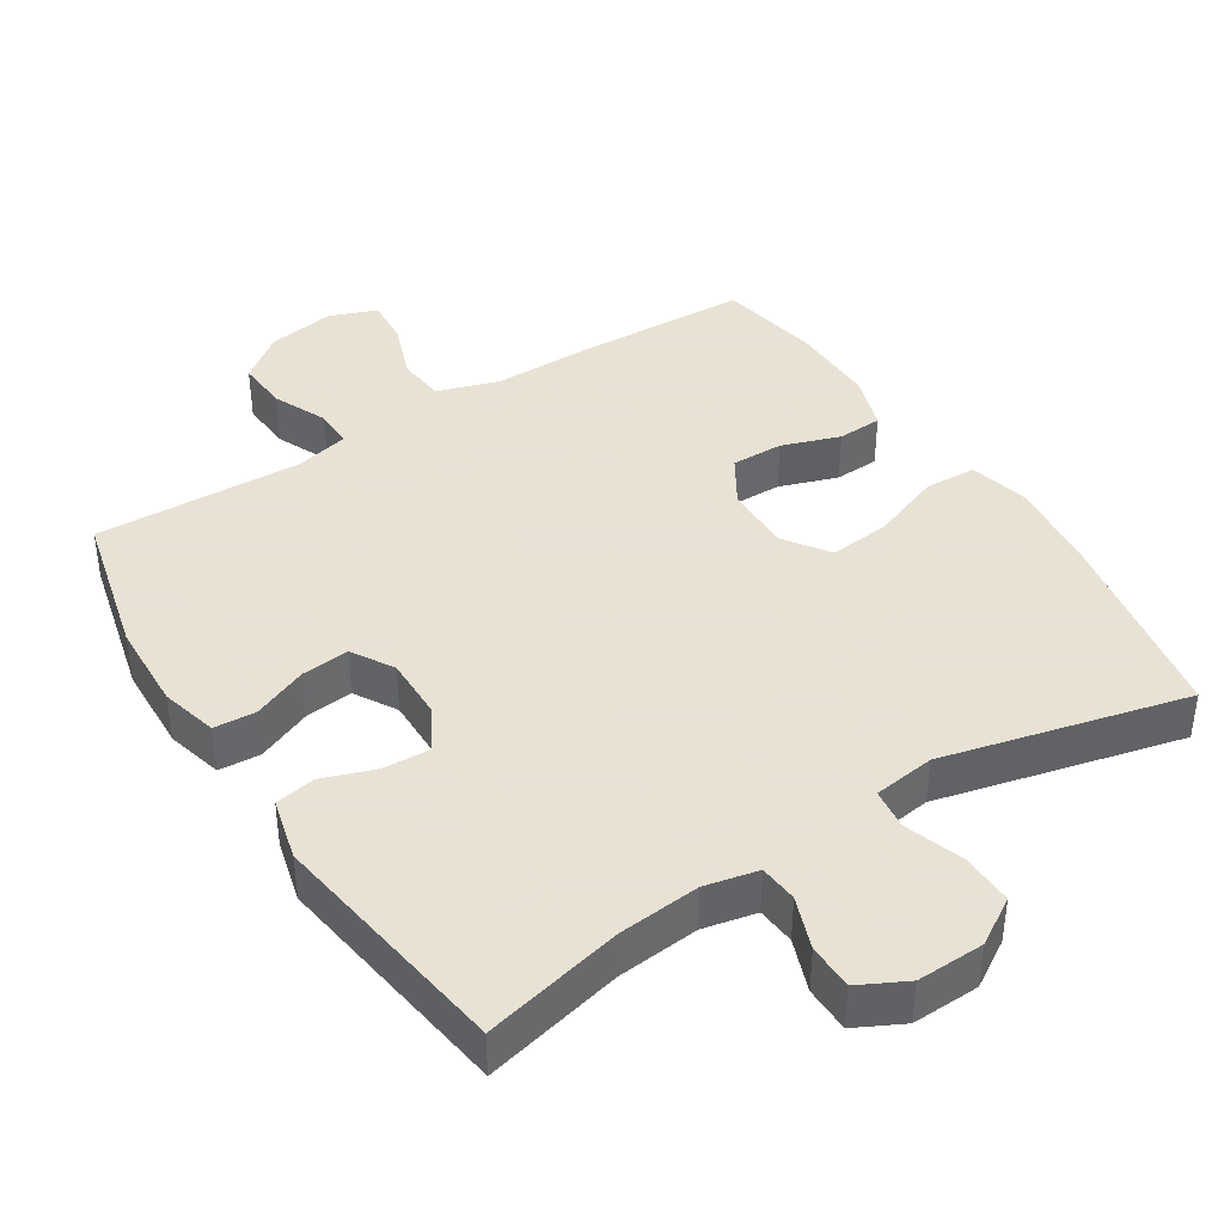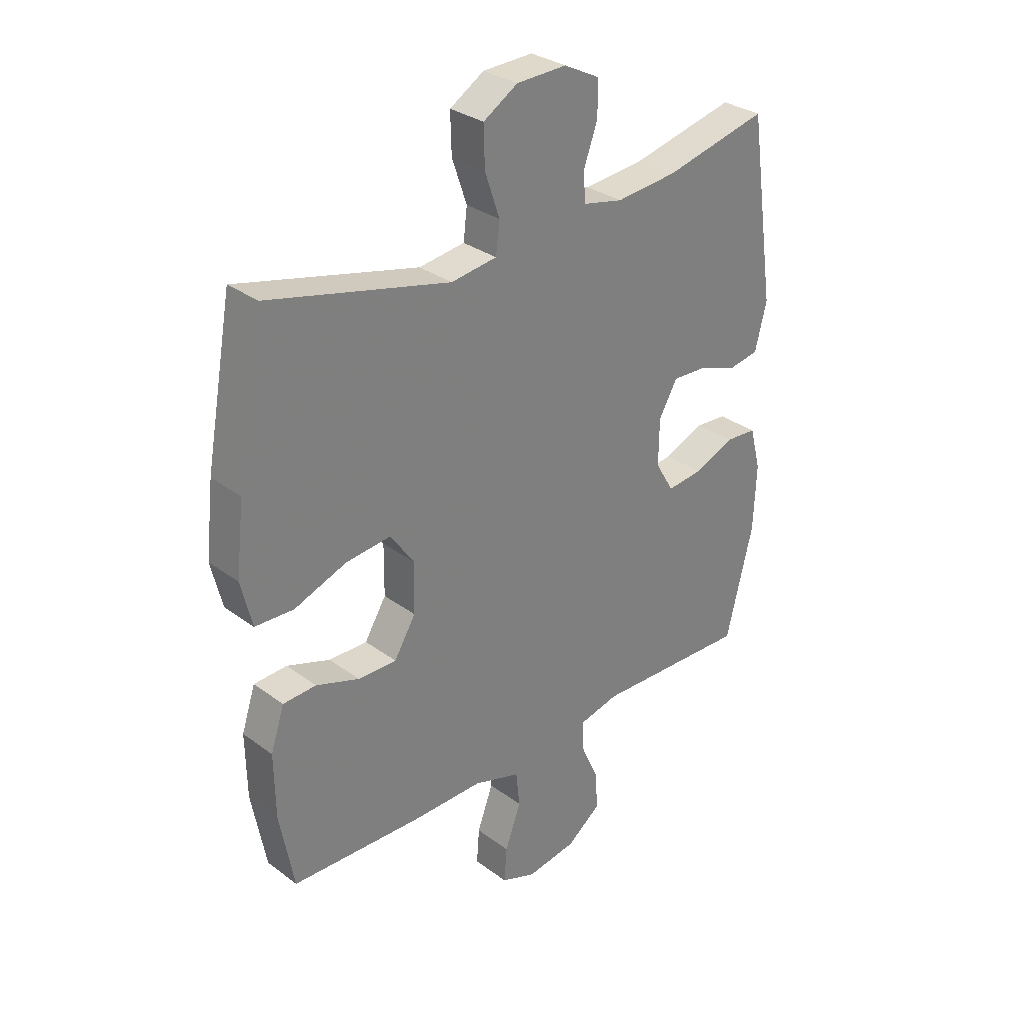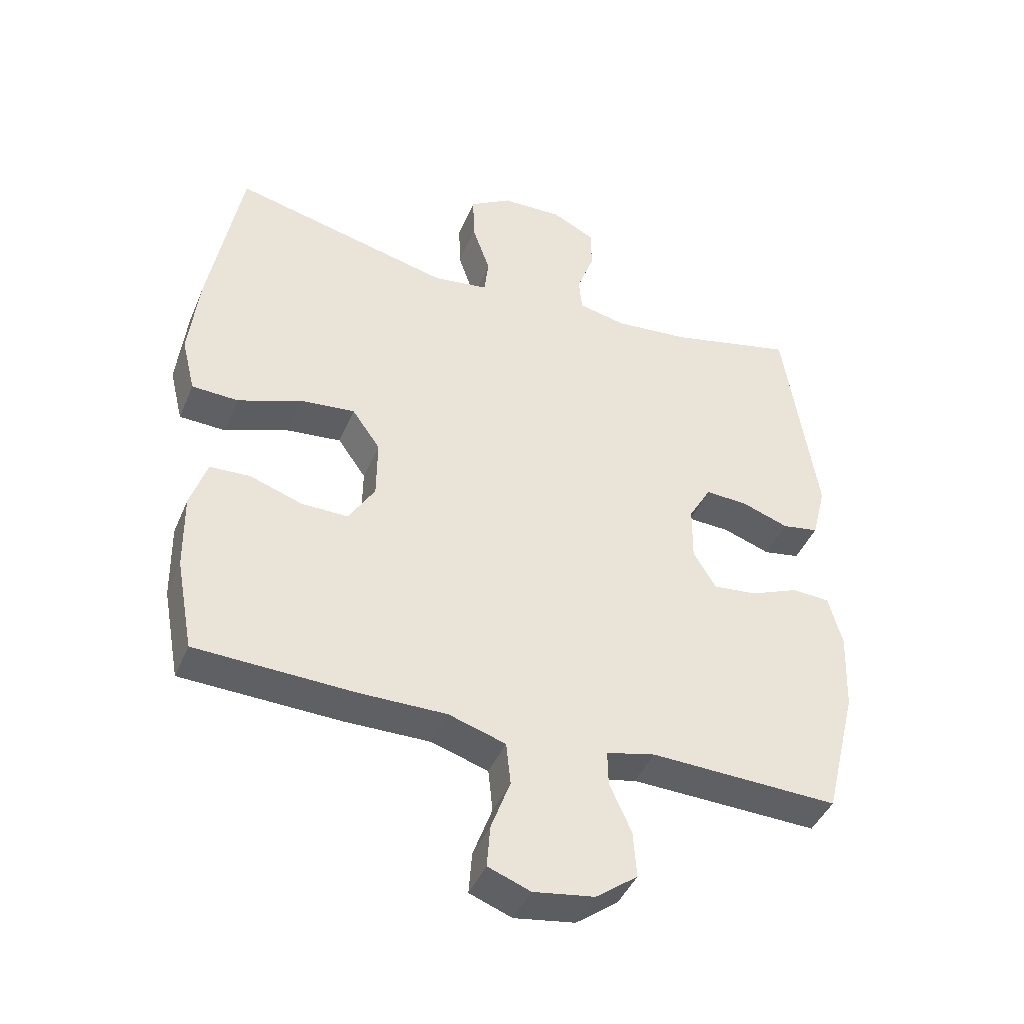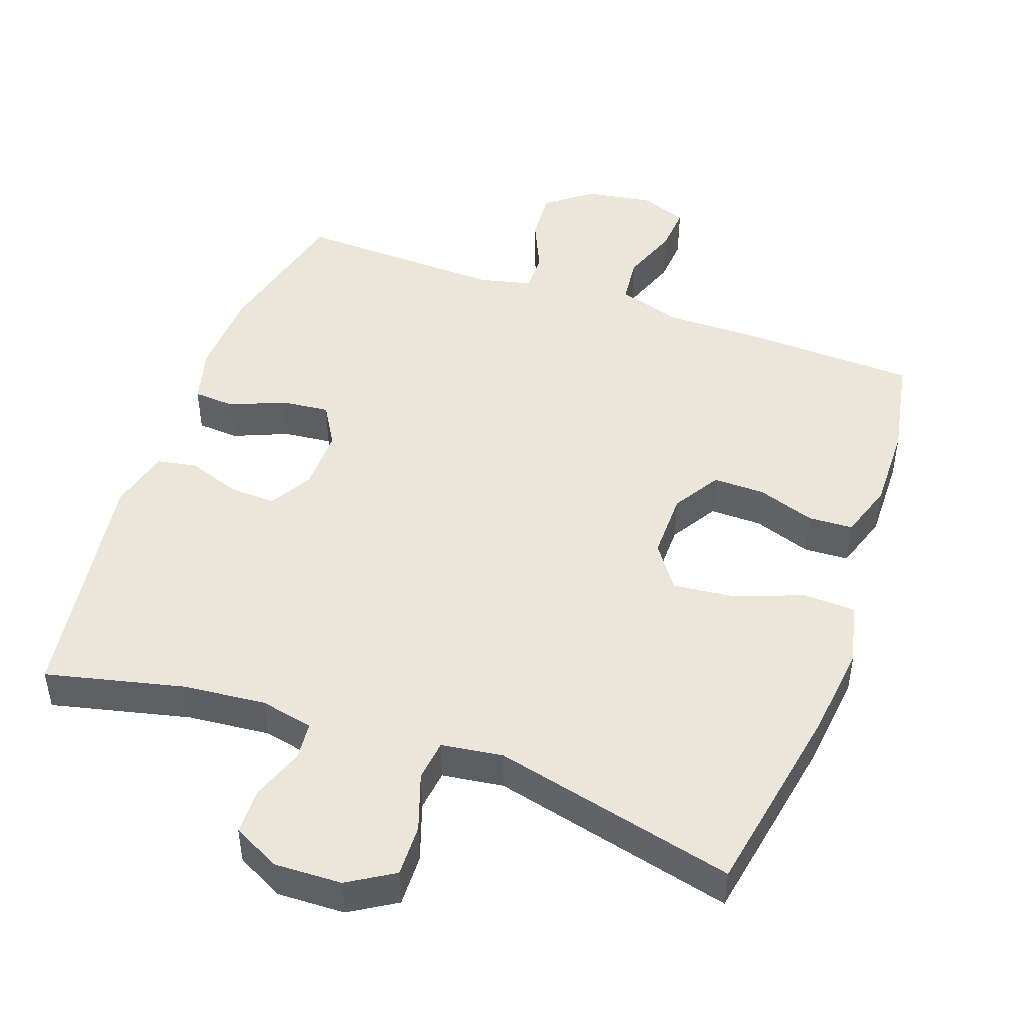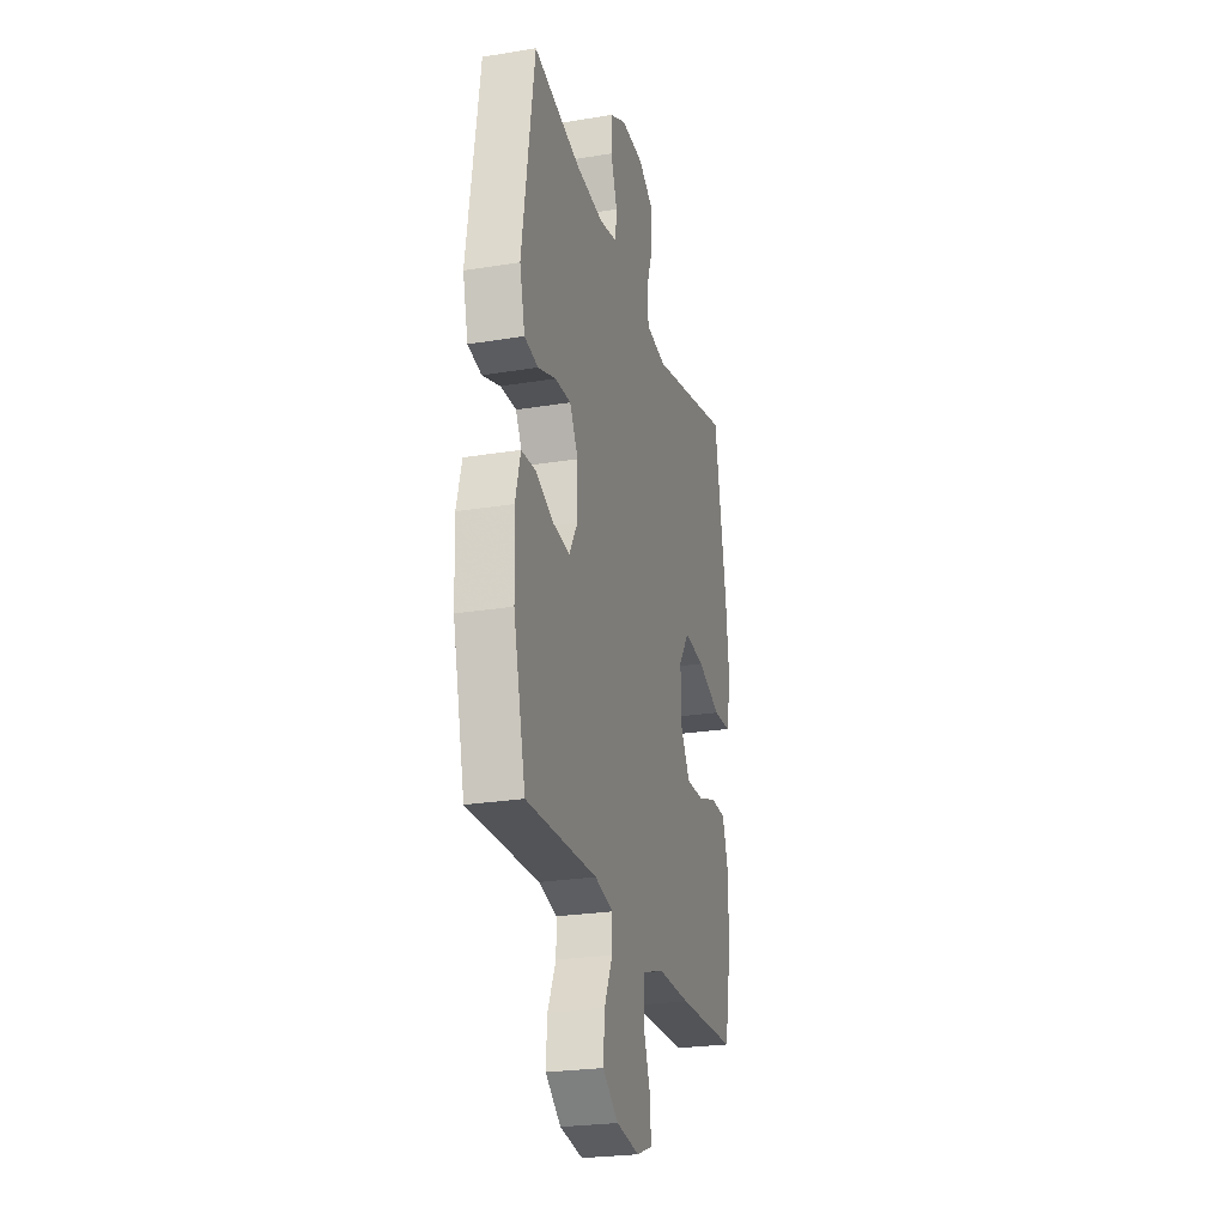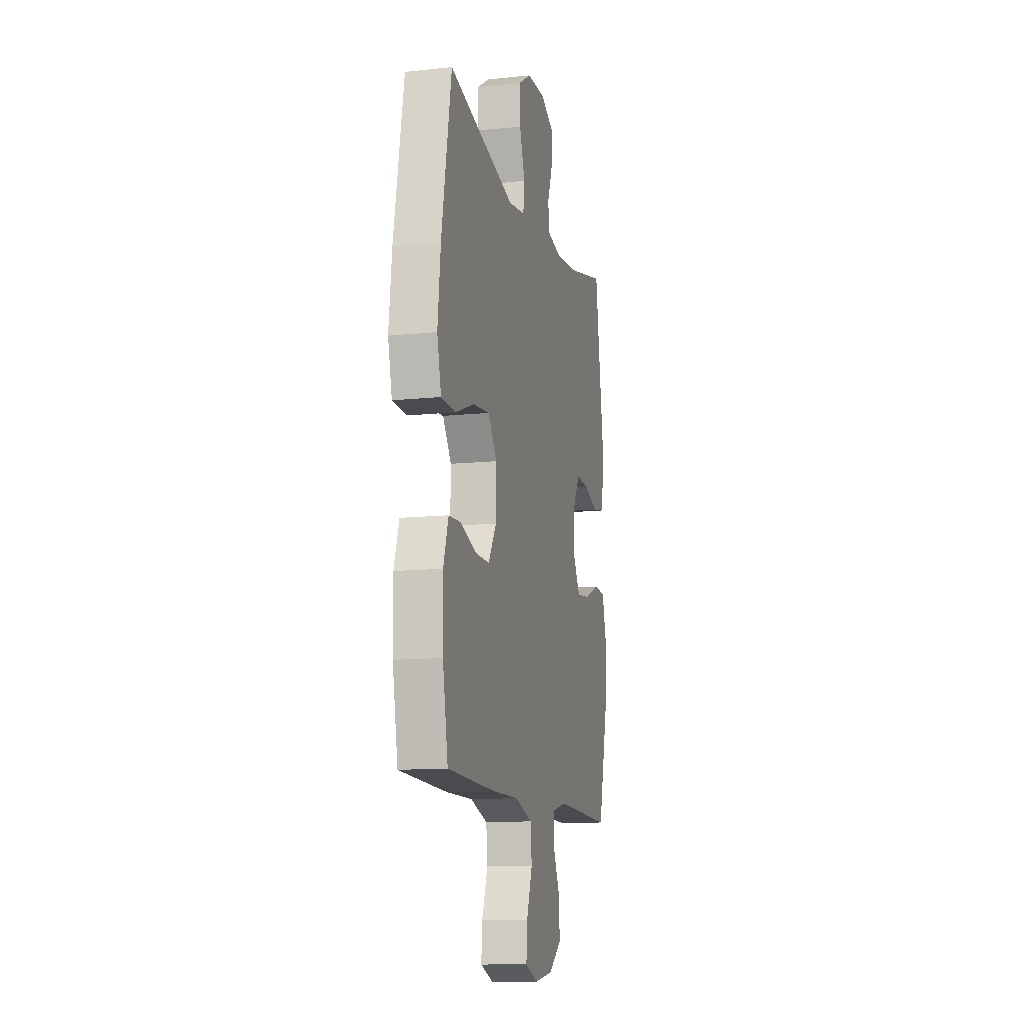
<metadata>
{"format":"obj","ext":"obj","renderer":"f3d","projection":"perspective","resolution":1024,"background":"white","views":[{"elev":40.6,"azim":-32.4,"up":"+Y"},{"elev":30.9,"azim":136.6,"up":"+Z"},{"elev":-43.0,"azim":158.3,"up":"+Z"},{"elev":47.2,"azim":19.6,"up":"+Y"},{"elev":-25.0,"azim":-75.1,"up":"+Z"},{"elev":-12.1,"azim":104.0,"up":"+Z"}]}
</metadata>
<code>
v 0.5 0.07 -0.5
v 0.252 0.07 -0.509
v 0.117 0.07 -0.508
v 0.028 0.07 -0.536
v 0.021 0.07 -0.603
v 0.051 0.07 -0.685
v 0.056 0.07 -0.751
v -0.01 0.07 -0.776
v -0.105 0.07 -0.761
v -0.17 0.07 -0.712
v -0.165 0.07 -0.639
v -0.131 0.07 -0.563
v -0.13 0.07 -0.508
v -0.206 0.07 -0.49
v -0.5 0.07 -0.5
v -0.551 0.07 -0.292
v -0.556 0.07 -0.167
v -0.535 0.07 -0.087
v -0.476 0.07 -0.083
v -0.399 0.07 -0.115
v -0.331 0.07 -0.122
v -0.296 0.07 -0.063
v -0.297 0.07 0.025
v -0.332 0.07 0.086
v -0.398 0.07 0.083
v -0.472 0.07 0.057
v -0.529 0.07 0.067
v -0.551 0.07 0.155
v -0.5 0.07 0.5
v -0.304 0.07 0.454
v -0.188 0.07 0.443
v -0.113 0.07 0.459
v -0.108 0.07 0.513
v -0.135 0.07 0.587
v -0.134 0.07 0.652
v -0.067 0.07 0.686
v 0.028 0.07 0.683
v 0.093 0.07 0.643
v 0.091 0.07 0.569
v 0.063 0.07 0.487
v 0.07 0.07 0.429
v 0.157 0.07 0.417
v 0.5 0.07 0.5
v 0.551 0.07 0.22
v 0.566 0.07 0.087
v 0.545 0.07 0.001
v 0.472 0.07 -0.002
v 0.373 0.07 0.035
v 0.287 0.07 0.044
v 0.243 0.07 -0.019
v 0.244 0.07 -0.114
v 0.285 0.07 -0.181
v 0.358 0.07 -0.18
v 0.44 0.07 -0.152
v 0.503 0.07 -0.155
v 0.529 0.07 -0.234
v 0.527 0.07 -0.355
v 0.5 0 -0.5
v 0.252 0 -0.509
v 0.117 0 -0.508
v 0.028 0 -0.536
v 0.021 0 -0.603
v 0.051 0 -0.685
v 0.056 0 -0.751
v -0.01 0 -0.776
v -0.105 0 -0.761
v -0.17 0 -0.712
v -0.165 0 -0.639
v -0.131 0 -0.563
v -0.13 0 -0.508
v -0.206 0 -0.49
v -0.5 0 -0.5
v -0.551 0 -0.292
v -0.556 0 -0.167
v -0.535 0 -0.087
v -0.476 0 -0.083
v -0.399 0 -0.115
v -0.331 0 -0.122
v -0.296 0 -0.063
v -0.297 0 0.025
v -0.332 0 0.086
v -0.398 0 0.083
v -0.472 0 0.057
v -0.529 0 0.067
v -0.551 0 0.155
v -0.5 0 0.5
v -0.304 0 0.454
v -0.188 0 0.443
v -0.113 0 0.459
v -0.108 0 0.513
v -0.135 0 0.587
v -0.134 0 0.652
v -0.067 0 0.686
v 0.028 0 0.683
v 0.093 0 0.643
v 0.091 0 0.569
v 0.063 0 0.487
v 0.07 0 0.429
v 0.157 0 0.417
v 0.5 0 0.5
v 0.551 0 0.22
v 0.566 0 0.087
v 0.545 0 0.001
v 0.472 0 -0.002
v 0.373 0 0.035
v 0.287 0 0.044
v 0.243 0 -0.019
v 0.244 0 -0.114
v 0.285 0 -0.181
v 0.358 0 -0.18
v 0.44 0 -0.152
v 0.503 0 -0.155
v 0.529 0 -0.234
v 0.527 0 -0.355
f 1 2 3
f 57 1 3
f 56 57 3
f 55 56 3
f 54 55 3
f 53 54 3
f 52 53 3 4
f 51 52 4
f 50 51 4
f 46 47 48
f 45 46 48
f 44 45 48
f 43 44 48
f 42 43 48
f 41 42 48 49
f 38 39 40
f 37 38 40
f 36 37 40
f 35 36 40
f 34 35 40
f 33 34 40
f 32 33 40 41
f 41 49 50
f 32 41 50
f 31 32 50
f 28 29 30
f 27 28 30
f 26 27 30
f 25 26 30
f 24 25 30 31
f 18 19 20
f 17 18 20
f 16 17 20
f 15 16 20
f 14 15 20
f 13 14 20 21
f 10 11 12
f 9 10 12
f 8 9 12
f 7 8 12
f 6 7 12
f 5 6 12
f 4 5 12 13
f 31 50 4
f 24 31 4
f 23 24 4
f 13 21 22
f 4 13 22 23
f 60 59 58
f 60 58 114
f 60 114 113
f 60 113 112
f 60 112 111
f 60 111 110
f 61 60 110 109
f 61 109 108
f 61 108 107
f 105 104 103
f 105 103 102
f 105 102 101
f 105 101 100
f 105 100 99
f 106 105 99 98
f 97 96 95
f 97 95 94
f 97 94 93
f 97 93 92
f 97 92 91
f 97 91 90
f 98 97 90 89
f 107 106 98
f 107 98 89
f 107 89 88
f 87 86 85
f 87 85 84
f 87 84 83
f 87 83 82
f 88 87 82 81
f 77 76 75
f 77 75 74
f 77 74 73
f 77 73 72
f 77 72 71
f 78 77 71 70
f 69 68 67
f 69 67 66
f 69 66 65
f 69 65 64
f 69 64 63
f 69 63 62
f 70 69 62 61
f 61 107 88
f 61 88 81
f 61 81 80
f 79 78 70
f 80 79 70 61
f 1 58 59 2
f 2 59 60 3
f 3 60 61 4
f 4 61 62 5
f 5 62 63 6
f 6 63 64 7
f 7 64 65 8
f 8 65 66 9
f 9 66 67 10
f 10 67 68 11
f 11 68 69 12
f 12 69 70 13
f 13 70 71 14
f 14 71 72 15
f 15 72 73 16
f 16 73 74 17
f 17 74 75 18
f 18 75 76 19
f 19 76 77 20
f 20 77 78 21
f 21 78 79 22
f 22 79 80 23
f 23 80 81 24
f 24 81 82 25
f 25 82 83 26
f 26 83 84 27
f 27 84 85 28
f 28 85 86 29
f 29 86 87 30
f 30 87 88 31
f 31 88 89 32
f 32 89 90 33
f 33 90 91 34
f 34 91 92 35
f 35 92 93 36
f 36 93 94 37
f 37 94 95 38
f 38 95 96 39
f 39 96 97 40
f 40 97 98 41
f 41 98 99 42
f 42 99 100 43
f 43 100 101 44
f 44 101 102 45
f 45 102 103 46
f 46 103 104 47
f 47 104 105 48
f 48 105 106 49
f 49 106 107 50
f 50 107 108 51
f 51 108 109 52
f 52 109 110 53
f 53 110 111 54
f 54 111 112 55
f 55 112 113 56
f 56 113 114 57
f 57 114 58 1

</code>
